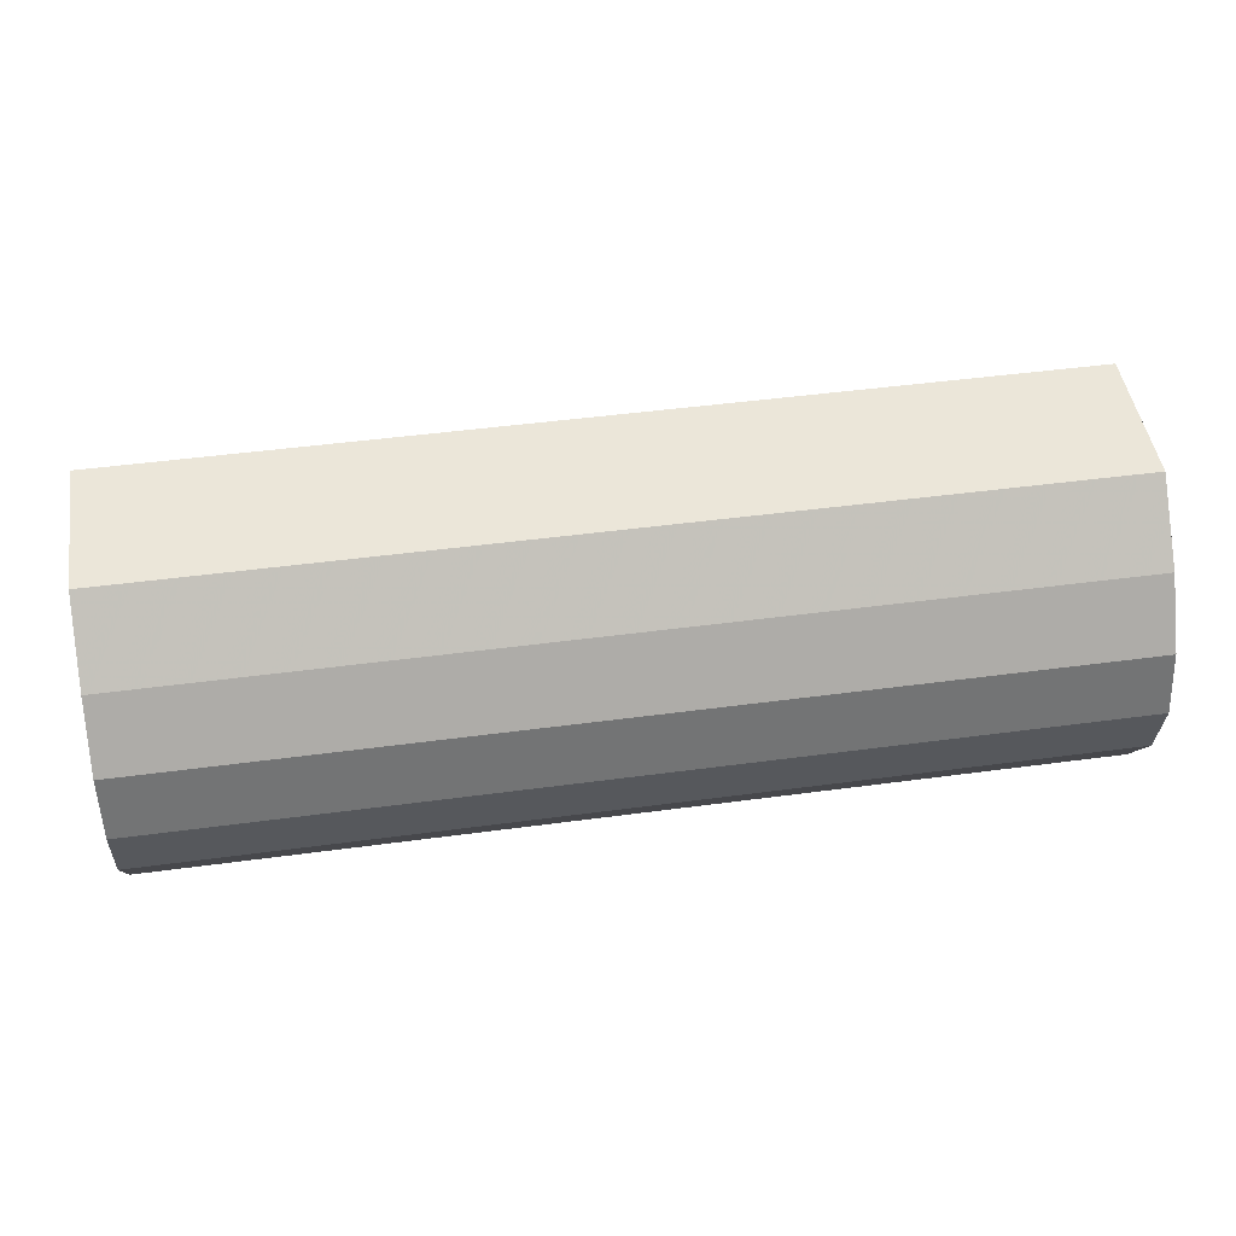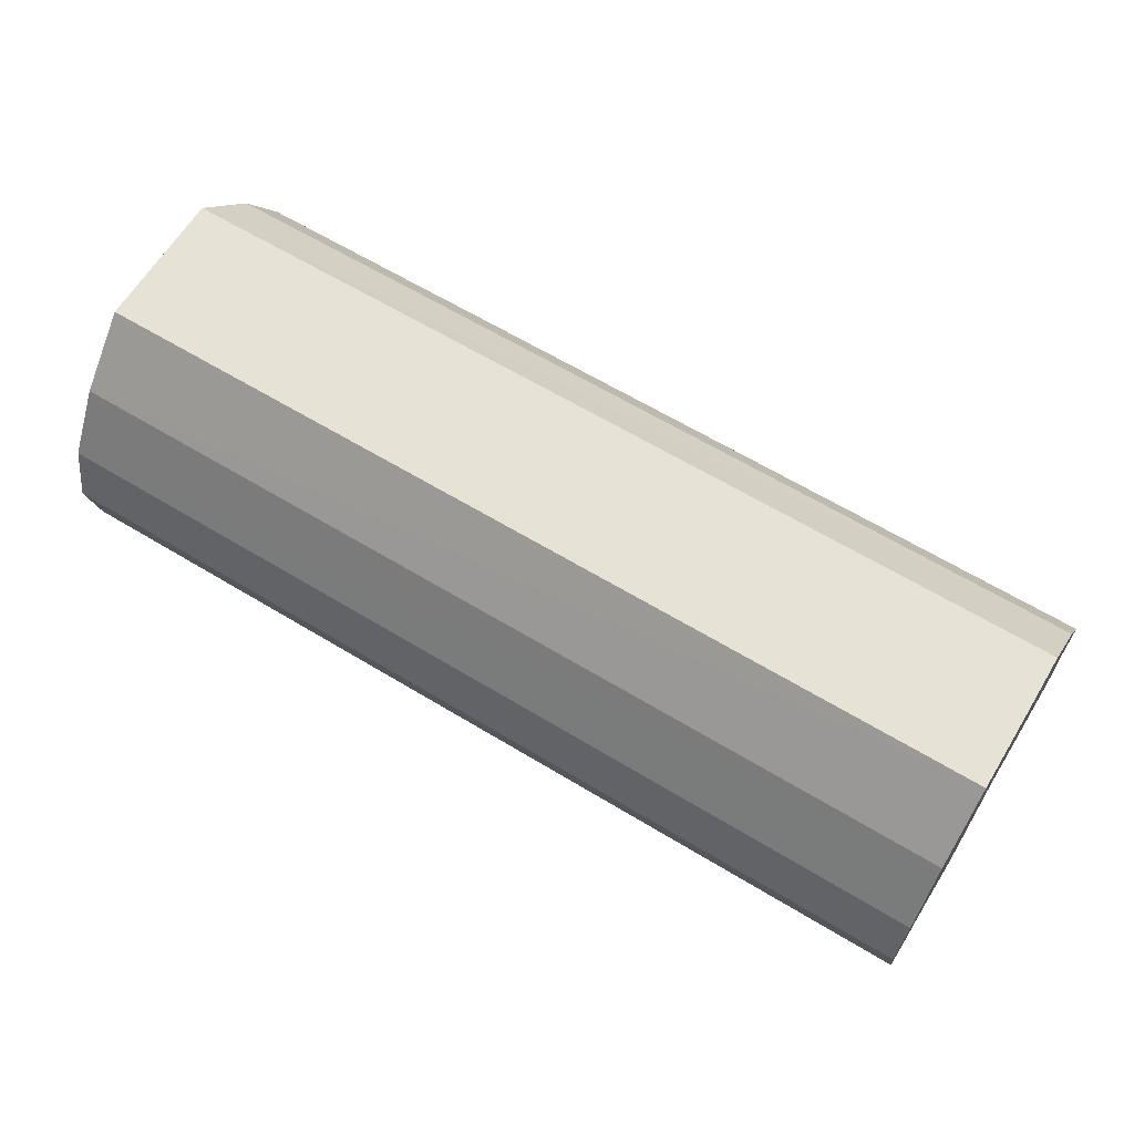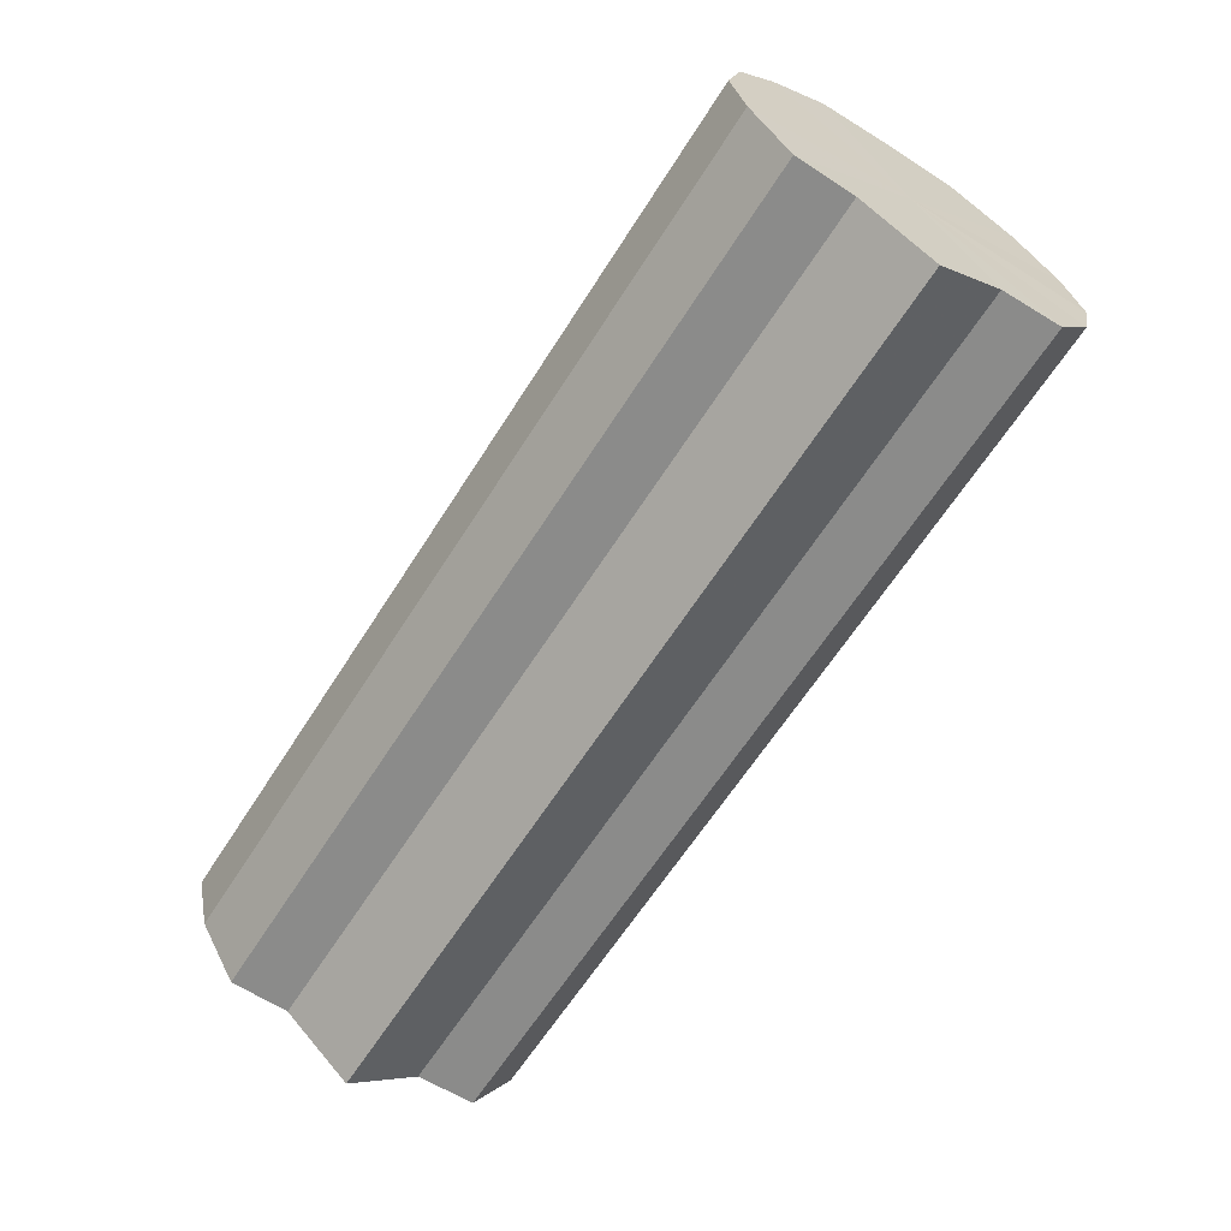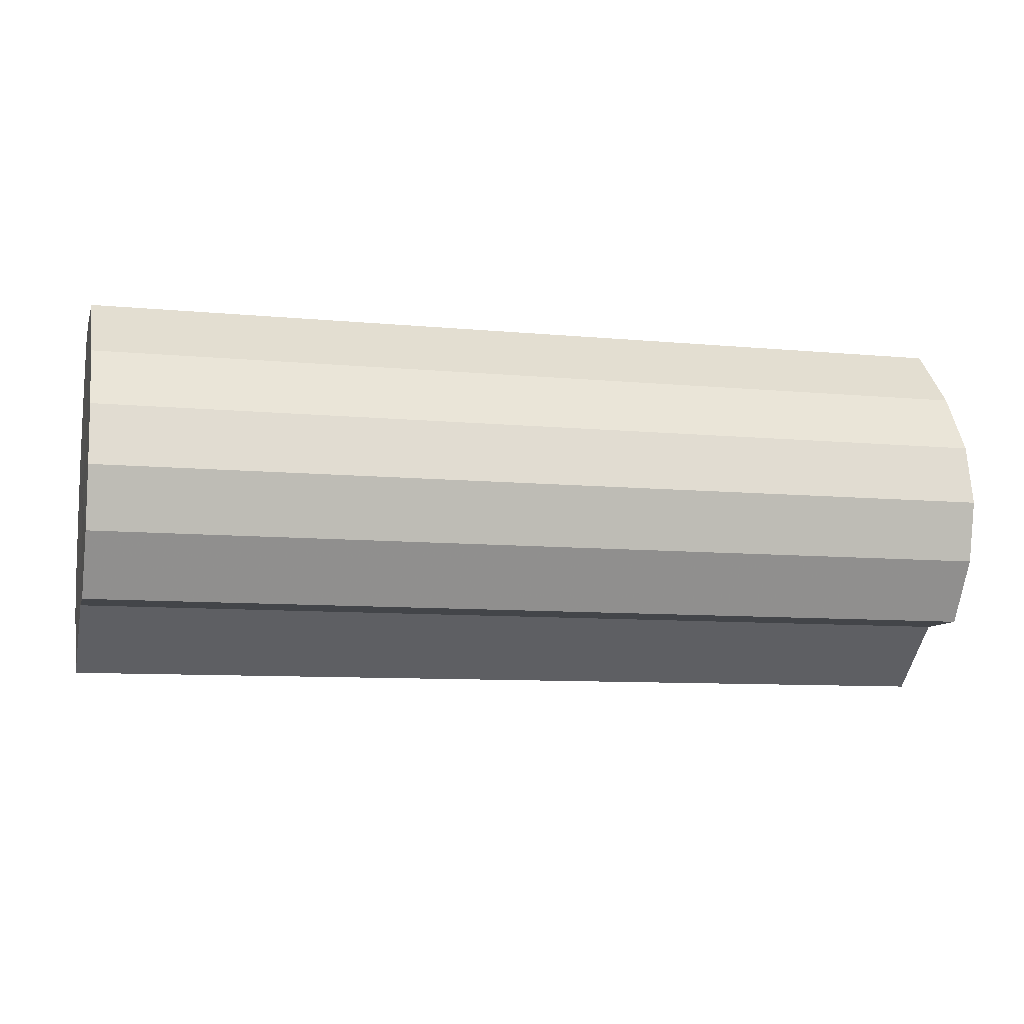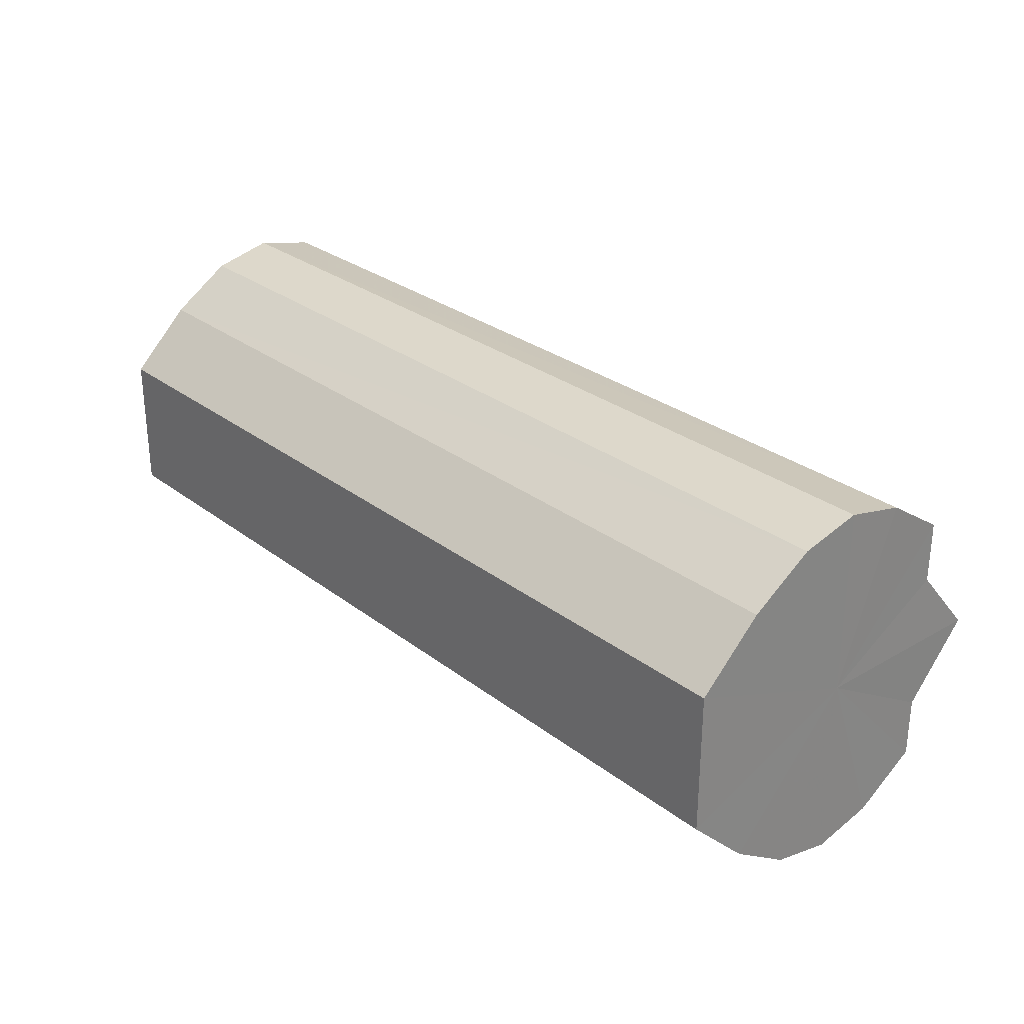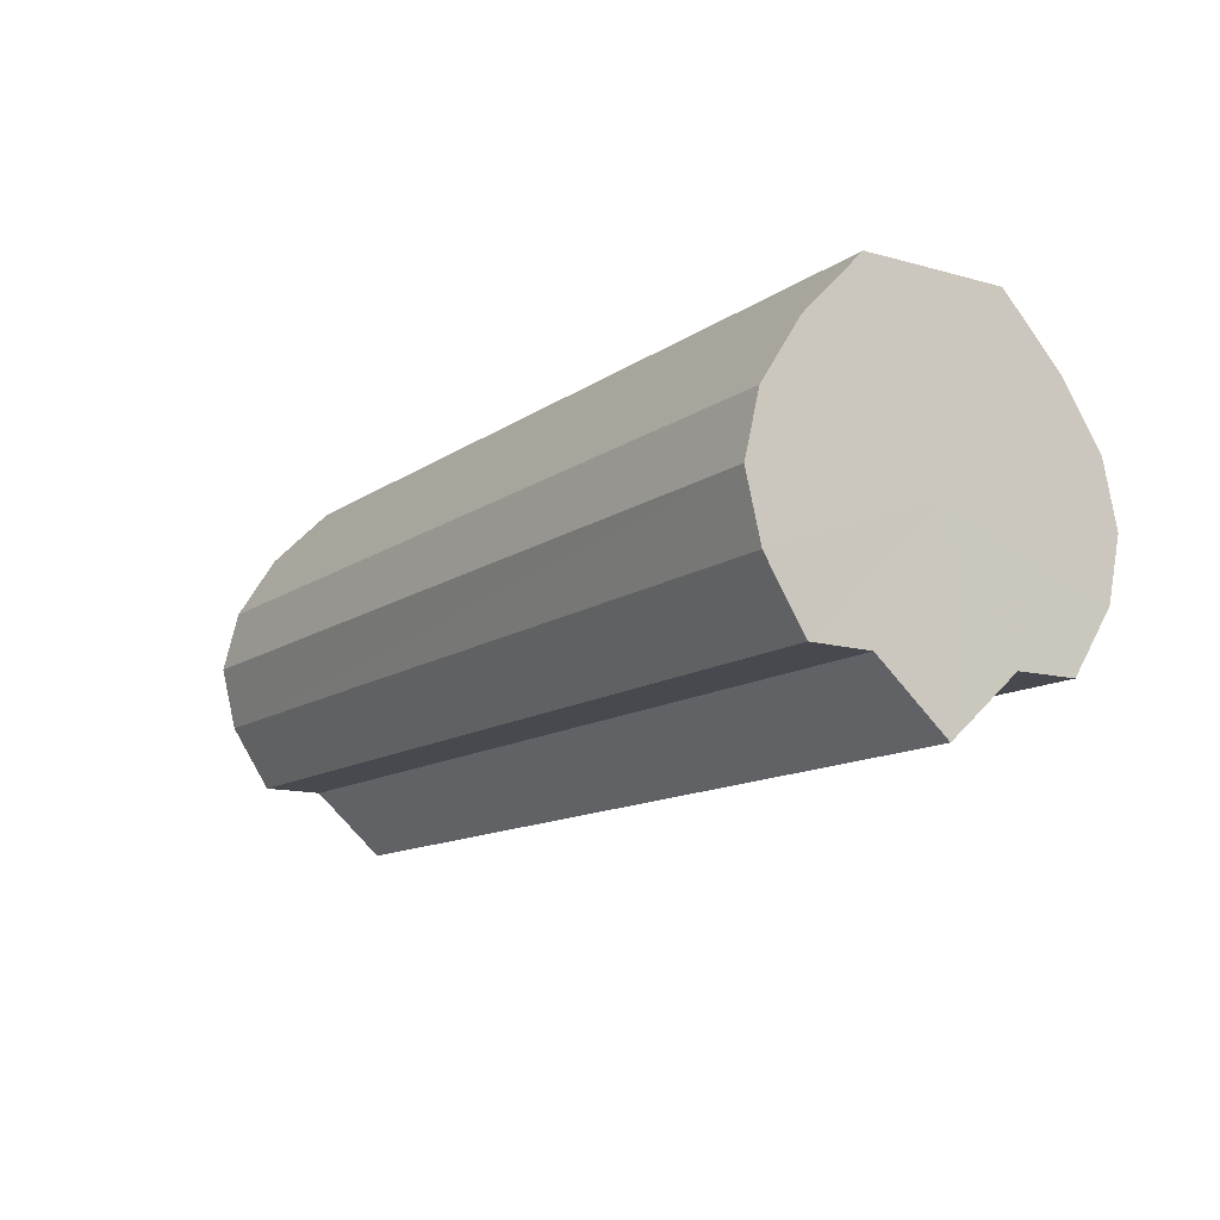
<metadata>
{"format":"obj","ext":"obj","renderer":"f3d","projection":"perspective","resolution":1024,"background":"white","views":[{"elev":47.2,"azim":-8.7,"up":"+Y"},{"elev":63.6,"azim":-148.5,"up":"+Y"},{"elev":-63.8,"azim":57.5,"up":"+Y"},{"elev":-8.9,"azim":165.5,"up":"+Y"},{"elev":28.4,"azim":-131.1,"up":"+Z"},{"elev":-12.4,"azim":-122.9,"up":"+Y"}]}
</metadata>
<code>
o 27972
v 2242 1901 7.762
v 2242 1901 7.773
v 2242 1901 7.762
v 2242 1901 7.783
v 2242 1901 7.773
v 2242 1901 7.773
v 2242 1901 7.773
v 2242 1901 7.79
v 2242 1901 7.783
v 2242 1901 7.792
v 2242 1901 7.79
v 2242 1901 7.783
v 2242 1901 7.783
v 2242 1901 7.79
v 2242 1901 7.792
v 2242 1901 7.783
v 2242 1901 7.79
v 2242 1901 7.79
v 2242 1901 7.79
v 2242 1901 7.773
v 2242 1901 7.783
v 2242 1901 7.762
v 2242 1901 7.773
v 2242 1901 7.792
v 2242 1901 7.792
v 2242 1901 7.75
v 2242 1901 7.762
v 2242 1901 7.741
v 2242 1901 7.75
v 2242 1901 7.79
v 2242 1901 7.79
v 2242 1901 7.734
v 2242 1901 7.741
v 2242 1901 7.732
v 2242 1901 7.734
v 2242 1901 7.783
v 2242 1901 7.783
v 2242 1901 7.734
v 2242 1901 7.732
v 2242 1901 7.741
v 2242 1901 7.734
v 2242 1901 7.773
v 2242 1901 7.773
v 2242 1901 7.75
v 2242 1901 7.741
v 2242 1901 7.762
v 2242 1901 7.75
v 2242 1901 7.762
v 2242 1901 7.762
v 2242 1901 7.75
v 2242 1901 7.75
v 2242 1901 7.741
v 2242 1901 7.741
v 2242 1901 7.734
v 2242 1901 7.734
v 2242 1901 7.732
v 2242 1901 7.732
v 2242 1901 7.734
v 2242 1901 7.734
v 2242 1901 7.741
v 2242 1901 7.741
v 2242 1901 7.75
v 2242 1901 7.75
v 2242 1901 7.762
v 2242 1901 7.762
v 2242 1901 7.762
v 2242 1901 7.75
v 2242 1901 7.773
v 2242 1901 7.741
v 2242 1901 7.783
v 2242 1901 7.734
v 2242 1901 7.79
v 2242 1901 7.732
v 2242 1901 7.792
v 2242 1901 7.734
v 2242 1901 7.79
v 2242 1901 7.741
v 2242 1901 7.783
v 2242 1901 7.75
v 2242 1901 7.773
v 2242 1901 7.762
v 2242 1901 7.762
v 2242 1901 7.762
v 2242 1901 7.773
v 2242 1901 7.75
v 2242 1901 7.783
v 2242 1901 7.741
v 2242 1901 7.79
v 2242 1901 7.734
v 2242 1901 7.792
v 2242 1901 7.732
v 2242 1901 7.79
v 2242 1901 7.734
v 2242 1901 7.783
v 2242 1901 7.741
v 2242 1901 7.773
v 2242 1901 7.75
v 2242 1901 7.762
f 1 2 3
f 2 4 5
f 3 6 7
f 4 8 9
f 8 10 11
f 7 12 13
f 10 14 15
f 14 16 17
f 13 18 19
f 16 20 21
f 20 22 23
f 19 24 25
f 22 26 27
f 26 28 29
f 25 30 31
f 28 32 33
f 32 34 35
f 31 36 37
f 34 38 39
f 38 40 41
f 37 42 43
f 40 44 45
f 44 46 47
f 43 48 49
f 49 50 51
f 51 52 53
f 53 54 55
f 55 56 57
f 57 58 59
f 59 60 61
f 61 62 63
f 63 64 65
f 66 64 67
f 66 68 64
f 66 67 69
f 66 70 68
f 66 69 71
f 66 72 70
f 66 71 73
f 66 74 72
f 66 73 75
f 66 76 74
f 66 75 77
f 66 78 76
f 66 77 79
f 66 80 78
f 66 79 81
f 66 81 80
f 82 83 84
f 82 85 83
f 82 84 86
f 82 87 85
f 82 86 88
f 82 89 87
f 82 88 90
f 82 91 89
f 82 90 92
f 82 93 91
f 82 92 94
f 82 95 93
f 82 94 96
f 82 97 95
f 82 96 98
f 82 98 97

</code>
